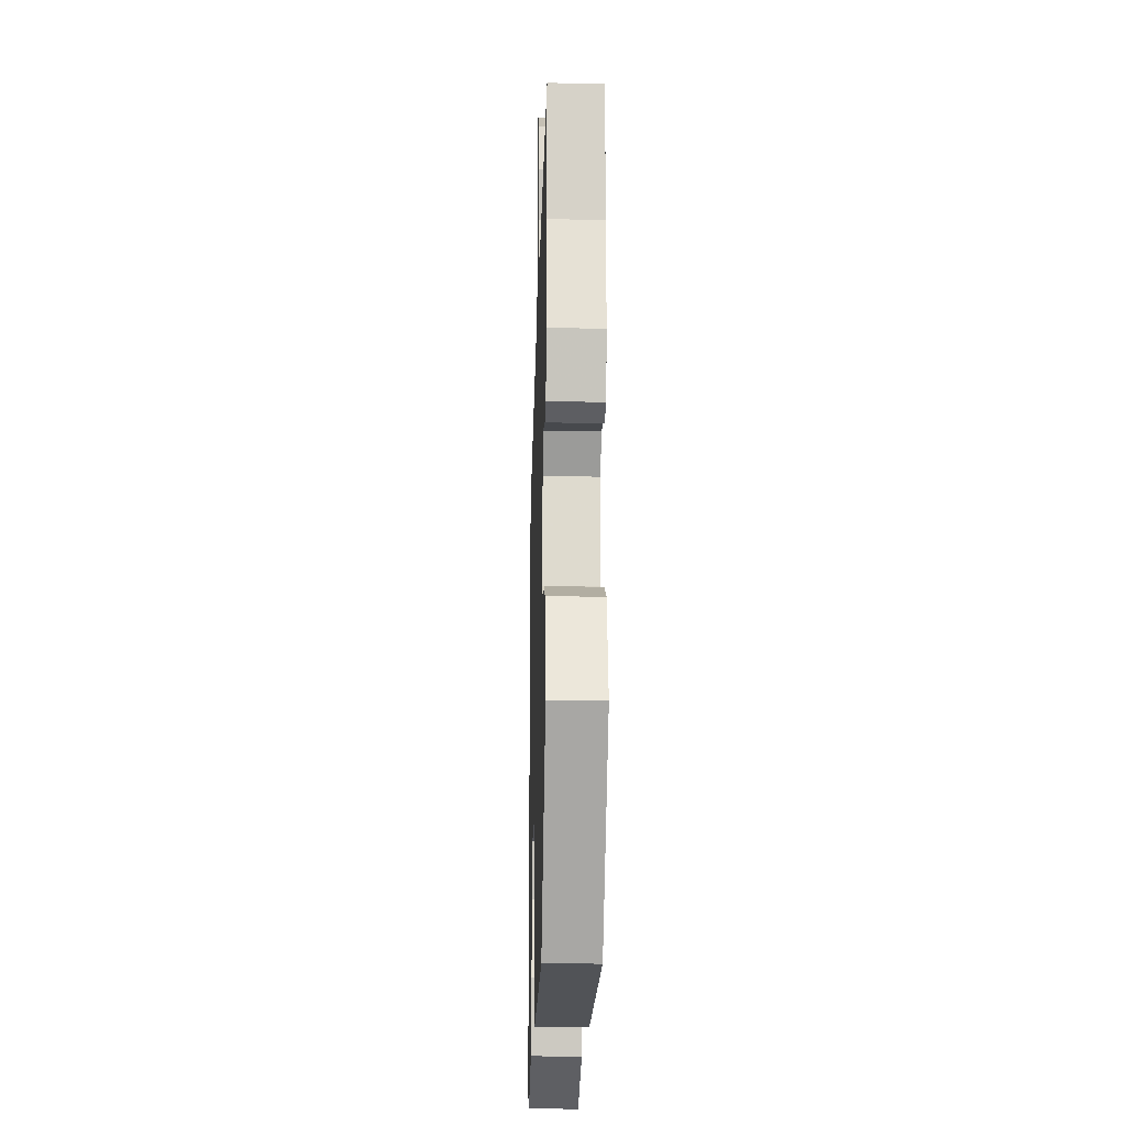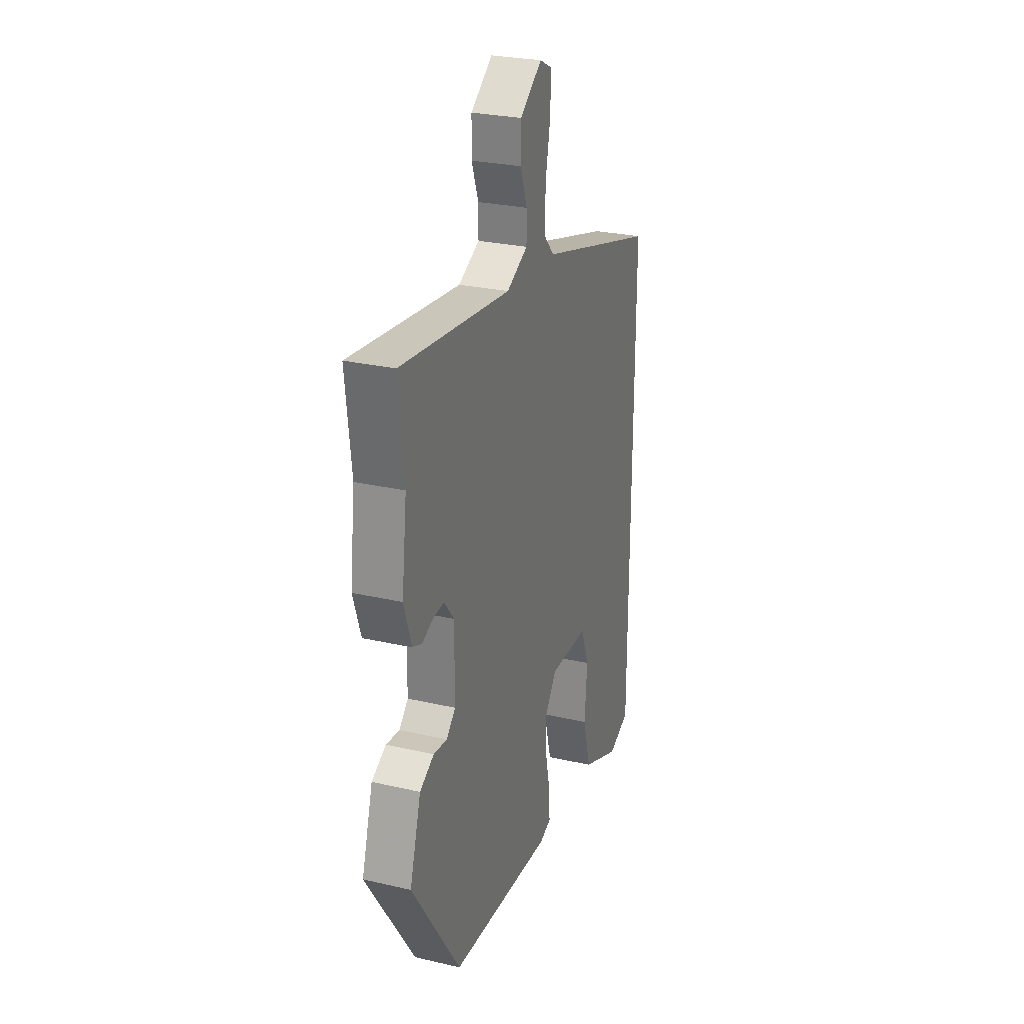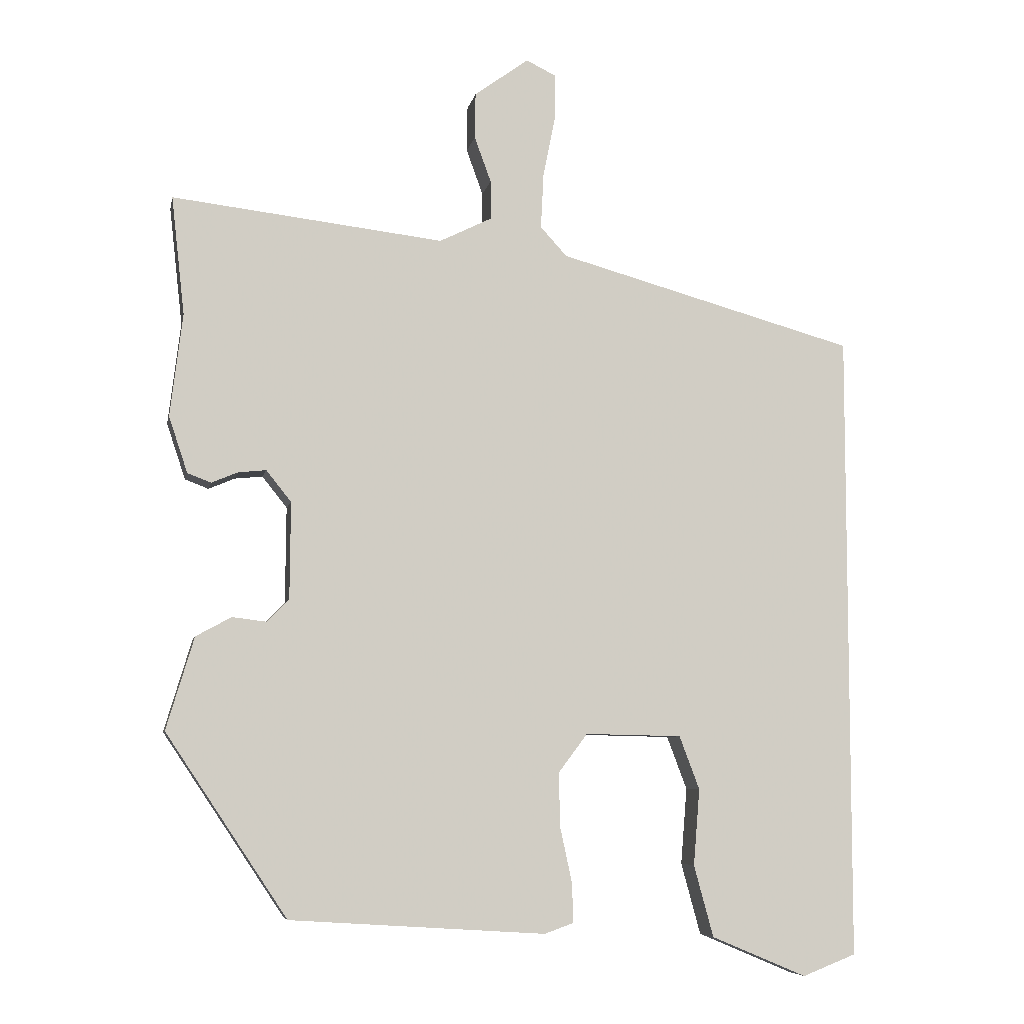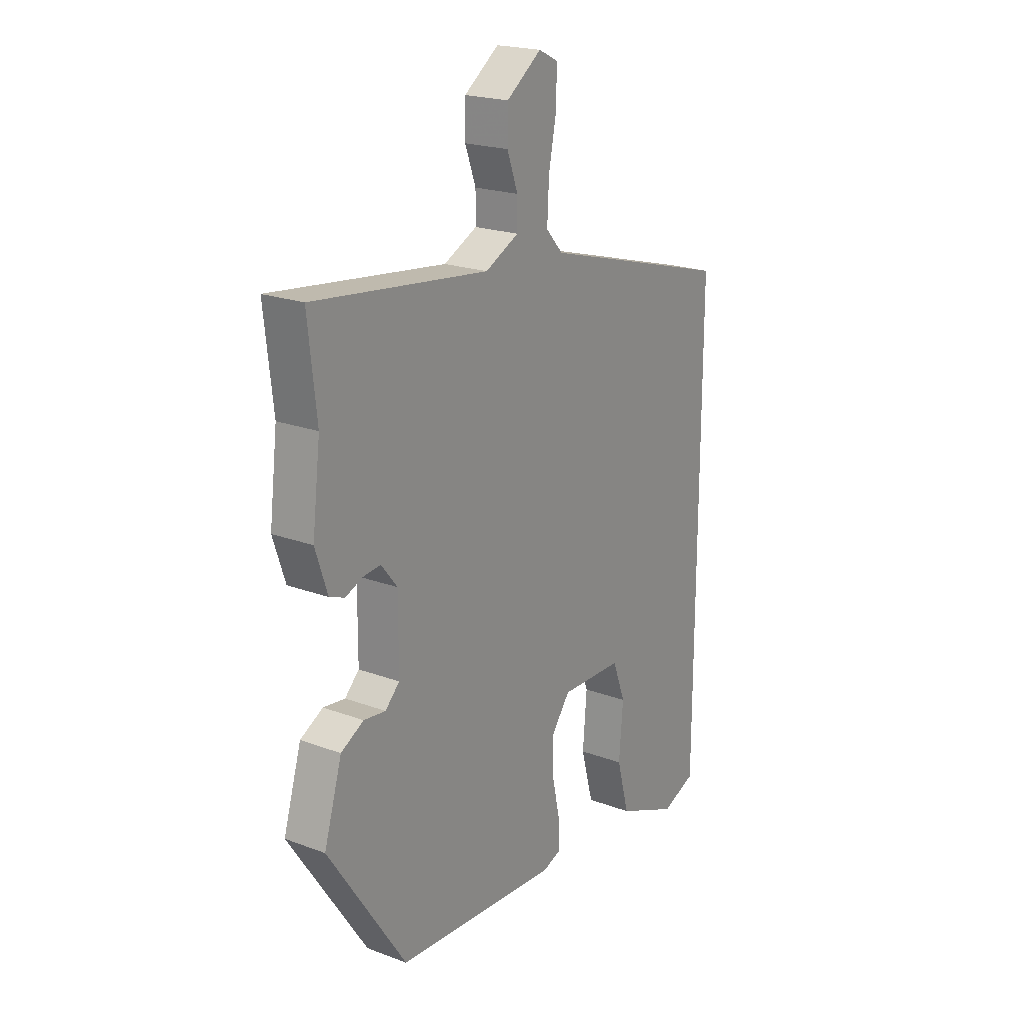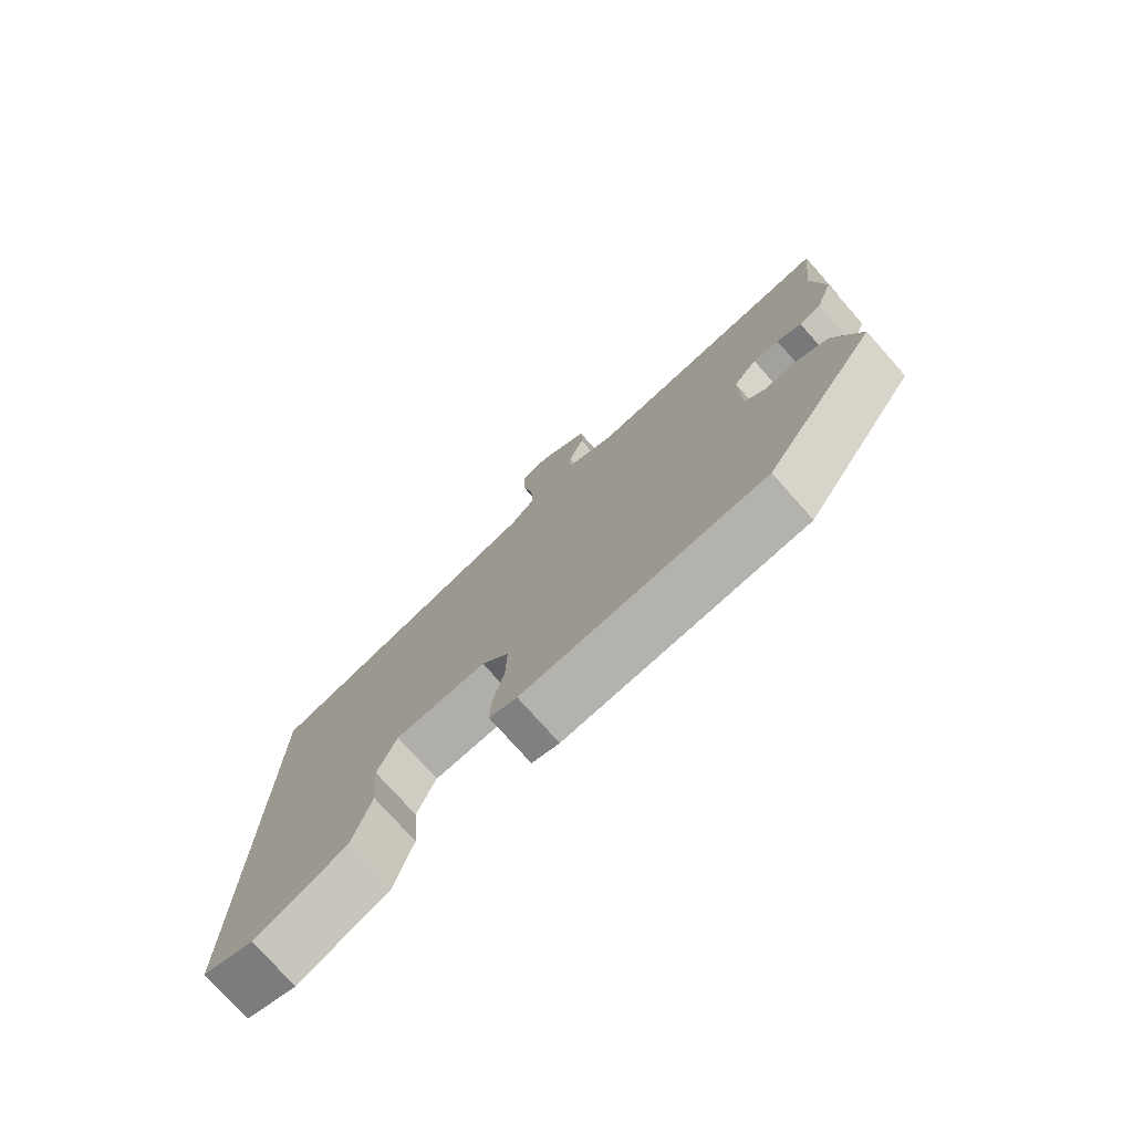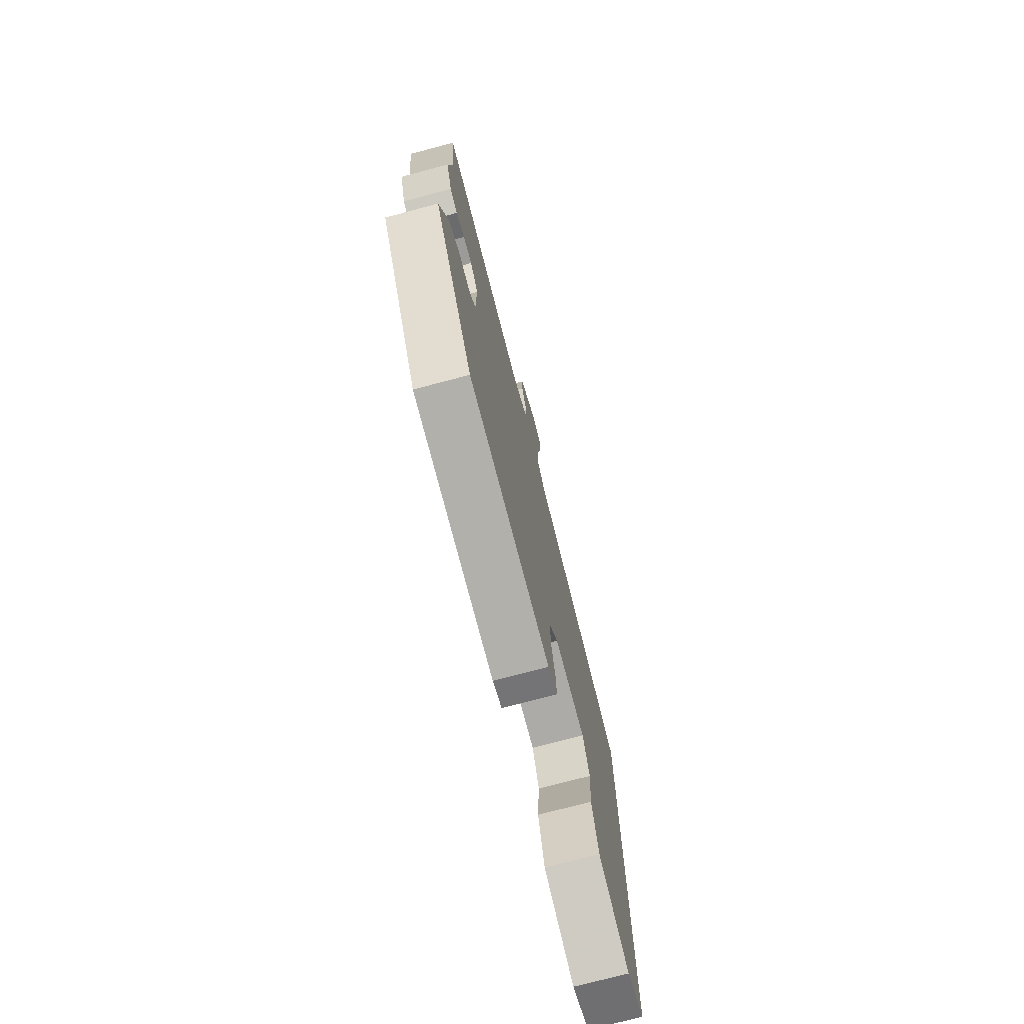
<metadata>
{"format":"obj","ext":"obj","renderer":"f3d","projection":"perspective","resolution":1024,"background":"white","views":[{"elev":-18.1,"azim":-91.8,"up":"+Z"},{"elev":27.1,"azim":-70.3,"up":"+Z"},{"elev":-6.7,"azim":-11.0,"up":"+Z"},{"elev":20.9,"azim":-56.1,"up":"+Z"},{"elev":-76.6,"azim":-138.3,"up":"+Z"},{"elev":-75.0,"azim":-75.2,"up":"+Z"}]}
</metadata>
<code>
v -0.491 0.07 0.422
v -0.51 0.07 0.593
v -0.119 0.07 0.547
v -0.044 0.07 0.584
v -0.044 0.07 0.64
v -0.068 0.07 0.706
v -0.067 0.07 0.772
v 0.011 0.07 0.829
v 0.054 0.07 0.808
v 0.053 0.07 0.74
v 0.036 0.07 0.654
v 0.032 0.07 0.575
v 0.07 0.07 0.533
v 0.5 0.07 0.413
v 0.5 0.07 -0.495
v 0.423 0.07 -0.525
v 0.286 0.07 -0.467
v 0.258 0.07 -0.364
v 0.267 0.07 -0.254
v 0.238 0.07 -0.177
v 0.099 0.07 -0.174
v 0.057 0.07 -0.23
v 0.059 0.07 -0.308
v 0.076 0.07 -0.387
v 0.078 0.07 -0.444
v 0.036 0.07 -0.459
v -0.332 0.07 -0.435
v -0.507 0.07 -0.172
v -0.467 0.07 -0.039
v -0.416 0.07 -0.011
v -0.367 0.07 -0.017
v -0.335 0.07 0.015
v -0.334 0.07 0.155
v -0.37 0.07 0.2
v -0.41 0.07 0.196
v -0.448 0.07 0.18
v -0.482 0.07 0.193
v -0.509 0.07 0.274
v -0.491 0 0.422
v -0.51 0 0.593
v -0.119 0 0.547
v -0.044 0 0.584
v -0.044 0 0.64
v -0.068 0 0.706
v -0.067 0 0.772
v 0.011 0 0.829
v 0.054 0 0.808
v 0.053 0 0.74
v 0.036 0 0.654
v 0.032 0 0.575
v 0.07 0 0.533
v 0.5 0 0.413
v 0.5 0 -0.495
v 0.423 0 -0.525
v 0.286 0 -0.467
v 0.258 0 -0.364
v 0.267 0 -0.254
v 0.238 0 -0.177
v 0.099 0 -0.174
v 0.057 0 -0.23
v 0.059 0 -0.308
v 0.076 0 -0.387
v 0.078 0 -0.444
v 0.036 0 -0.459
v -0.332 0 -0.435
v -0.507 0 -0.172
v -0.467 0 -0.039
v -0.416 0 -0.011
v -0.367 0 -0.017
v -0.335 0 0.015
v -0.334 0 0.155
v -0.37 0 0.2
v -0.41 0 0.196
v -0.448 0 0.18
v -0.482 0 0.193
v -0.509 0 0.274
f 35 36 37 38
f 34 35 38 1
f 33 34 1 2
f 28 29 30 31
f 28 31 32
f 27 28 32
f 26 27 32 33
f 23 24 25 26
f 22 23 26 33
f 16 17 18 19
f 16 19 20
f 13 14 15 16
f 12 13 16 20
f 8 9 10 11
f 8 11 12
f 5 6 7 8
f 4 5 8 12
f 3 4 12 20
f 21 22 33 2
f 2 3 20 21
f 76 75 74 73
f 39 76 73 72
f 40 39 72 71
f 69 68 67 66
f 70 69 66
f 70 66 65
f 71 70 65 64
f 64 63 62 61
f 71 64 61 60
f 57 56 55 54
f 58 57 54
f 54 53 52 51
f 58 54 51 50
f 49 48 47 46
f 50 49 46
f 46 45 44 43
f 50 46 43 42
f 58 50 42 41
f 40 71 60 59
f 59 58 41 40
f 1 39 40 2
f 2 40 41 3
f 3 41 42 4
f 4 42 43 5
f 5 43 44 6
f 6 44 45 7
f 7 45 46 8
f 8 46 47 9
f 9 47 48 10
f 10 48 49 11
f 11 49 50 12
f 12 50 51 13
f 13 51 52 14
f 14 52 53 15
f 15 53 54 16
f 16 54 55 17
f 17 55 56 18
f 18 56 57 19
f 19 57 58 20
f 20 58 59 21
f 21 59 60 22
f 22 60 61 23
f 23 61 62 24
f 24 62 63 25
f 25 63 64 26
f 26 64 65 27
f 27 65 66 28
f 28 66 67 29
f 29 67 68 30
f 30 68 69 31
f 31 69 70 32
f 32 70 71 33
f 33 71 72 34
f 34 72 73 35
f 35 73 74 36
f 36 74 75 37
f 37 75 76 38
f 38 76 39 1

</code>
